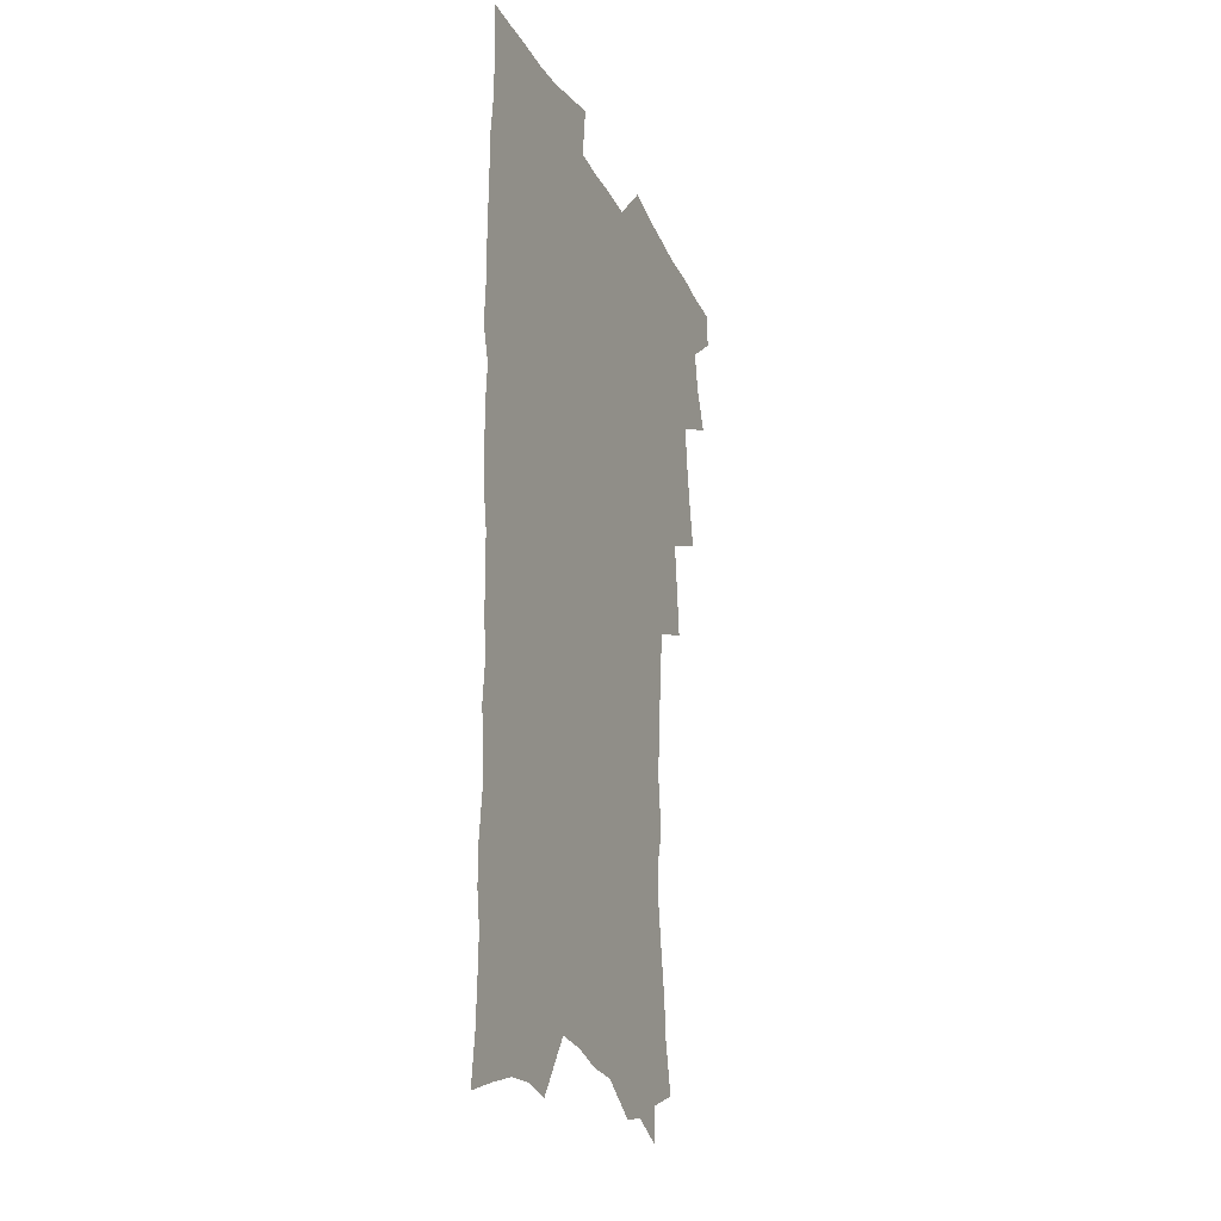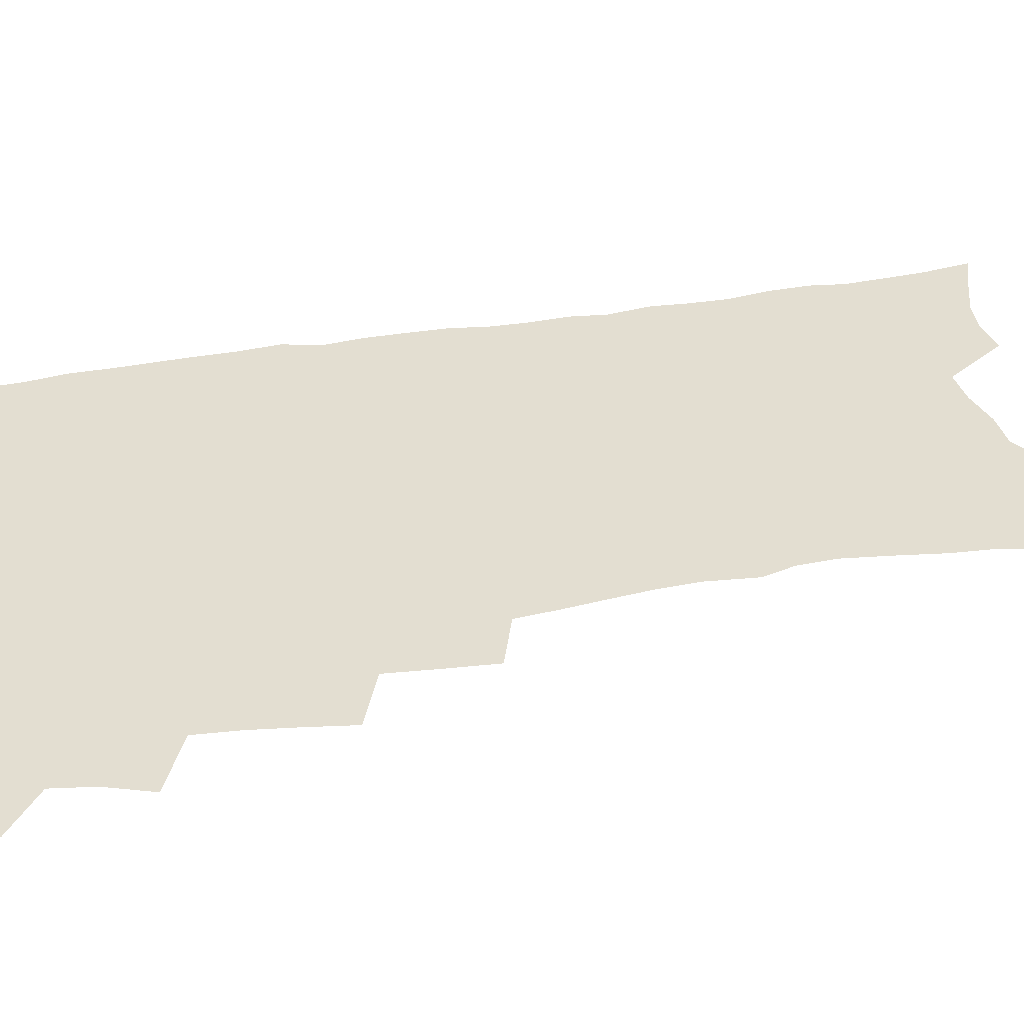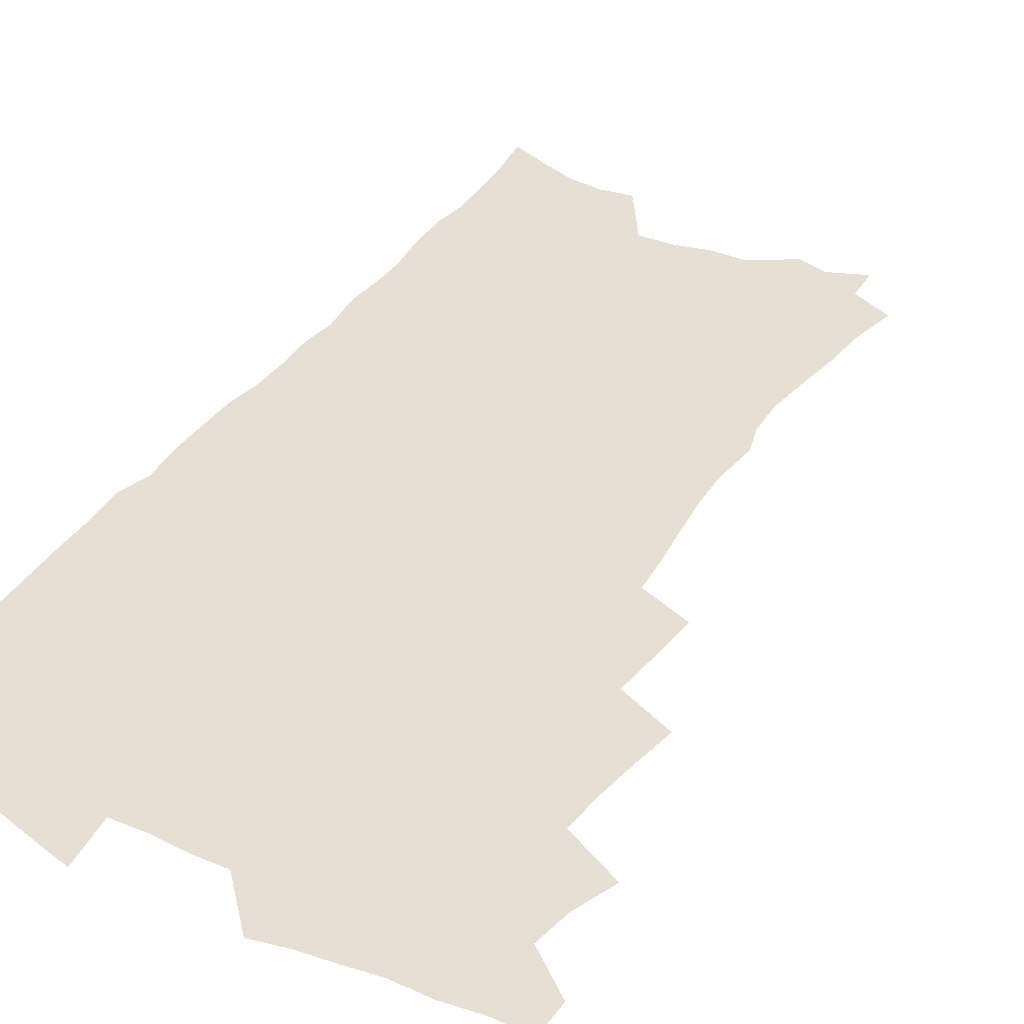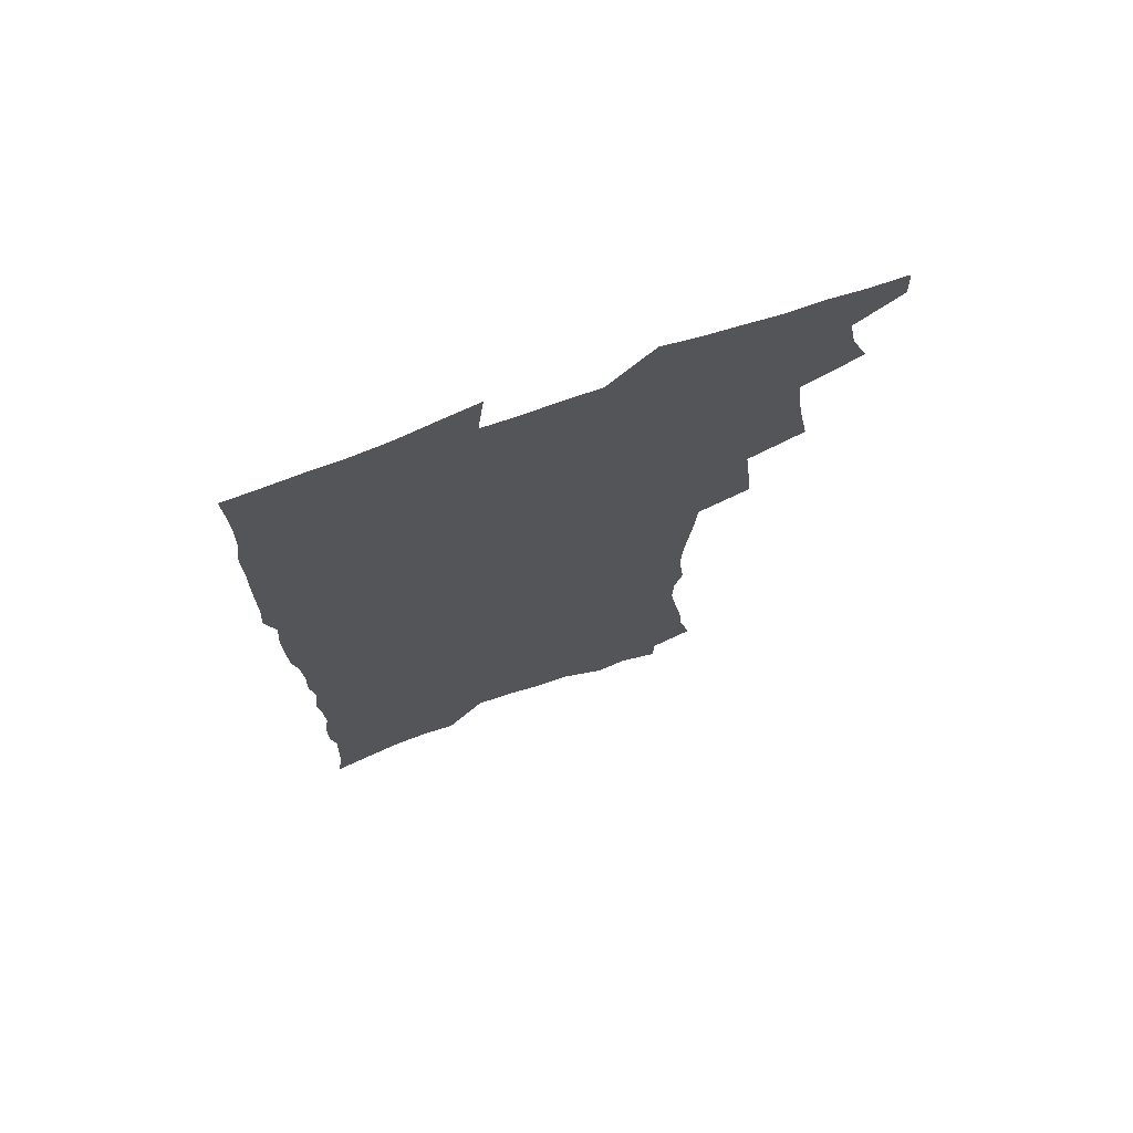
<metadata>
{"format":"obj","ext":"obj","renderer":"f3d","projection":"perspective","resolution":1024,"background":"white","views":[{"elev":-24.1,"azim":111.1,"up":"+Y"},{"elev":36.0,"azim":-103.4,"up":"+Z"},{"elev":38.2,"azim":-150.0,"up":"+Z"},{"elev":72.8,"azim":160.5,"up":"+Y"}]}
</metadata>
<code>
v 463.4 551.2 0
v 464.1 566 0
v 472.1 503.6 0
v 478.7 520.7 0
v 481.6 536.6 0
v 481.9 551.3 0
v 480.2 566.5 0
v 488.4 439.2 0
v 491.7 457.5 0
v 494.4 475.1 0
v 496 491.8 0
v 499.7 508.4 0
v 498.7 522.7 0
v 498.2 537.3 0
v 497.3 552.1 0
v 494.9 568.6 0
v 507.4 390.2 0
v 509.3 409.8 0
v 511.4 429.4 0
v 512.5 446.6 0
v 512.6 462.4 0
v 510.1 476.7 0
v 514.2 494.2 0
v 515.5 509.5 0
v 514.8 523.5 0
v 513.7 538.2 0
v 512.2 553.4 0
v 510.8 568.6 0
v 523.5 196.3 0
v 528.1 216.4 0
v 529.5 233.1 0
v 532.5 251.5 0
v 535.2 269.8 0
v 534.7 284.9 0
v 531.3 297.3 0
v 533.6 317.1 0
v 533.1 333.6 0
v 531.6 349.6 0
v 530 365.6 0
v 528.8 382.3 0
v 527.8 399.1 0
v 528 416.5 0
v 527.8 432.6 0
v 529.3 449.6 0
v 530.5 465.9 0
v 530.1 480.7 0
v 529.3 495.3 0
v 529.4 509.8 0
v 529.4 524.3 0
v 529 538.9 0
v 527.1 554.8 0
v 525.2 570.8 0
v 540.8 174.7 0
v 540.3 189.2 0
v 541.7 205.9 0
v 547.7 228.7 0
v 549.7 246.5 0
v 551 263.6 0
v 550.2 278 0
v 550.3 294.2 0
v 548.7 308.5 0
v 550.2 327.6 0
v 548.3 341.6 0
v 547.6 357.6 0
v 546.8 373.6 0
v 545.1 388.4 0
v 544.6 404.5 0
v 546.1 422.3 0
v 545.7 437.3 0
v 544.9 451.8 0
v 545.2 467 0
v 545.8 482.1 0
v 546 496.5 0
v 546 510.7 0
v 545.7 524.8 0
v 544 539.9 0
v 541.8 556.3 0
v 539.7 572.7 0
v 556.5 181.3 0
v 559.7 200.2 0
v 562.7 220.2 0
v 563.6 236.8 0
v 565.7 255.5 0
v 565.9 271.1 0
v 565.3 285.8 0
v 564.5 300.6 0
v 563.7 315.6 0
v 564.4 333.6 0
v 563.4 348.2 0
v 562.8 363.7 0
v 561.1 377.6 0
v 560.1 392.6 0
v 559.6 407.8 0
v 560.7 424.6 0
v 560.6 439.4 0
v 560 453.7 0
v 560.8 468.9 0
v 561.1 483.3 0
v 561.2 497.4 0
v 561.6 511.2 0
v 561.4 524.7 0
v 559.6 539.6 0
v 557 556.8 0
v 554 575.8 0
v 568.8 178.1 0
v 576.1 208.8 0
v 577.9 227.4 0
v 578.1 242.9 0
v 578.8 259.5 0
v 578.5 274.3 0
v 578.3 289.7 0
v 577.5 304.2 0
v 577.5 321 0
v 577.3 336.6 0
v 577 352.3 0
v 576.6 367.2 0
v 575.9 382 0
v 575.7 397.3 0
v 575.5 412.2 0
v 574.7 426 0
v 574.6 440.7 0
v 574.4 455 0
v 575.5 470.3 0
v 575 483.8 0
v 575.6 498.1 0
v 575.8 511.6 0
v 575.2 525.3 0
v 574.1 539.8 0
v 572.6 555.7 0
v 586.3 189 0
v 590.5 214.5 0
v 592 233.4 0
v 591.5 246.8 0
v 591.6 262.4 0
v 591.5 277.9 0
v 590.7 291.9 0
v 590.5 307.5 0
v 590.2 323.2 0
v 589.9 338.3 0
v 589.9 355 0
v 589.6 368.4 0
v 589.6 384.6 0
v 589.4 399.2 0
v 589.1 413.6 0
v 589.5 428.8 0
v 588.5 441.9 0
v 589.2 457.1 0
v 589.3 471.1 0
v 589.2 484.7 0
v 589.2 498.4 0
v 589.4 511.9 0
v 589 525.8 0
v 588.3 540.6 0
v 587.2 556.1 0
v 600.6 189.4 0
v 603.5 215.7 0
v 604 232.8 0
v 603.8 247.1 0
v 604 263.8 0
v 603.9 280 0
v 603.6 295 0
v 603.4 310.7 0
v 603.3 326.3 0
v 602.8 340.5 0
v 602.6 353.8 0
v 602.5 370 0
v 602.7 385.4 0
v 602.6 400.5 0
v 602.5 414.3 0
v 602.7 429.8 0
v 602.3 443.1 0
v 602.9 458.1 0
v 602.9 471.5 0
v 602.8 484.9 0
v 602.7 498.2 0
v 603.2 512 0
v 603.2 525.9 0
v 603 540 0
v 602.2 555.4 0
v 615.5 193 0
v 616.3 214.8 0
v 616.6 234.1 0
v 616.5 249.4 0
v 616.3 264.6 0
v 616.2 281.3 0
v 616 295.4 0
v 615.8 311 0
v 615.7 326.1 0
v 615.5 341.3 0
v 615.3 355.5 0
v 615.3 371.2 0
v 615.8 384.3 0
v 615.7 399.8 0
v 615.8 414 0
v 615.8 429.7 0
v 615.9 443.9 0
v 616.1 458.1 0
v 616.4 471.6 0
v 616.8 485.2 0
v 617.3 498.7 0
v 617 512.3 0
v 617.2 525.8 0
v 617.3 539.6 0
v 616.6 556.1 0
v 614.1 578.4 0
v 629.9 193.9 0
v 629.4 215.7 0
v 629.1 233.1 0
v 628.8 250.1 0
v 628.7 264.8 0
v 628.5 281.6 0
v 628.3 296.1 0
v 628.2 311.7 0
v 628.2 326.2 0
v 628.1 342 0
v 628 356.8 0
v 628.5 369.1 0
v 628.7 386.2 0
v 628.6 400.7 0
v 629 414.1 0
v 629 429.2 0
v 629.2 443.5 0
v 629.2 457.9 0
v 629.7 471.1 0
v 630.7 484.2 0
v 630.6 498.9 0
v 630.9 512.1 0
v 631.3 525.5 0
v 631.4 539.8 0
v 631.6 554.2 0
v 629.9 574.6 0
v 645.9 169.4 0
v 643.4 194.3 0
v 642.5 213.6 0
v 641.8 231.6 0
v 641.6 247.6 0
v 640.9 265.7 0
v 640.7 281.2 0
v 640.7 295.7 0
v 641.3 308.9 0
v 640.3 327.8 0
v 640.8 340.8 0
v 640.6 356.4 0
v 641.2 370.3 0
v 641.6 384.6 0
v 641.5 399.2 0
v 642.7 412.2 0
v 642.2 428.8 0
v 642.8 442.3 0
v 643 456.5 0
v 643.5 470.1 0
v 644.1 483.9 0
v 644.3 498.2 0
v 645 511.7 0
v 645.2 525.4 0
v 645.6 539.6 0
v 645.9 554 0
v 646.1 570.2 0
v 659.3 171.6 0
v 657.5 191.2 0
v 656 211 0
v 654.8 229.6 0
v 654.5 245.6 0
v 653.6 263.1 0
v 653.7 278.1 0
v 652.9 294.7 0
v 653.9 307.9 0
v 653.3 324.6 0
v 653.3 339.7 0
v 653.6 354.2 0
v 654.6 367.7 0
v 654.6 383 0
v 656.4 396 0
v 655.7 412.6 0
v 655.8 427 0
v 656.5 440.8 0
v 657 454.8 0
v 657.2 469.1 0
v 658 482.6 0
v 657.3 498.5 0
v 658.6 511.3 0
v 659.3 525 0
v 659.8 539 0
v 660.4 553.7 0
v 661.2 568.3 0
v 673 170.3 0
v 671.5 188.4 0
v 670.4 206.1 0
v 669.2 224.2 0
v 668 241.9 0
v 668.6 256.6 0
v 667.4 274 0
v 667.2 289.6 0
v 667.3 304.6 0
v 666.7 320.8 0
v 668.9 333.5 0
v 667.5 350.7 0
v 667.5 365.9 0
v 668.6 379.8 0
v 670 393.6 0
v 669.9 409.3 0
v 671.2 423.3 0
v 670.9 438.5 0
v 670.9 453.3 0
v 671.5 467.5 0
v 671.9 481.8 0
v 671.6 496.5 0
v 673.7 510 0
v 673.3 524.8 0
v 673.6 538.2 0
v 675 552.9 0
v 675.9 567.9 0
v 688.2 165.3 0
v 687.3 182 0
v 684.7 202.1 0
v 683.5 219.4 0
v 683.7 234.9 0
v 682.6 251.8 0
v 682.5 267.5 0
v 682.9 282.5 0
v 681.9 299.2 0
v 680.9 315.9 0
v 682.2 329.9 0
v 683 344.6 0
v 682.7 360.4 0
v 685.5 373.5 0
v 684.4 390.3 0
v 685.9 404.6 0
v 686 420 0
v 685.4 436 0
v 685.3 450.8 0
v 687 464.8 0
v 687.7 479.3 0
v 689 493.7 0
v 687.9 509.4 0
v 688.7 523.6 0
v 689.2 537.9 0
v 689.4 552.1 0
v 690.4 566.8 0
v 704.2 159.2 0
v 701.7 178.2 0
v 701 194.7 0
v 700.5 210.8 0
v 702.6 224.2 0
v 702.4 240 0
v 700.4 257.8 0
v 700.9 272.7 0
v 702.2 287.1 0
v 700.2 304.9 0
v 702.2 318.9 0
v 701.7 335.2 0
v 702.3 350.5 0
v 704.7 364.6 0
v 705.2 380.4 0
v 705.3 396.4 0
v 704.1 413.6 0
v 708.2 427.3 0
v 707.1 443.7 0
v 707.1 459.2 0
v 706.8 474.7 0
v 706.4 490.4 0
v 706.6 505.7 0
v 704.6 522.1 0
v 704.1 537.2 0
v 704.4 551.7 0
v 705 566 0
v 706 586 0
f 5 6 1
f 1 6 2
f 6 7 2
f 11 12 3
f 3 12 4
f 12 13 4
f 4 13 5
f 13 14 5
f 5 14 6
f 14 15 6
f 6 15 7
f 15 16 7
f 19 20 8
f 8 20 9
f 20 21 9
f 9 21 10
f 21 22 10
f 10 22 11
f 22 23 11
f 11 23 12
f 23 24 12
f 12 24 13
f 24 25 13
f 13 25 14
f 25 26 14
f 14 26 15
f 26 27 15
f 15 27 16
f 27 28 16
f 40 41 17
f 17 41 18
f 41 42 18
f 18 42 19
f 42 43 19
f 19 43 20
f 43 44 20
f 20 44 21
f 44 45 21
f 21 45 22
f 45 46 22
f 22 46 23
f 46 47 23
f 23 47 24
f 47 48 24
f 24 48 25
f 48 49 25
f 25 49 26
f 49 50 26
f 26 50 27
f 50 51 27
f 27 51 28
f 51 52 28
f 54 55 29
f 29 55 30
f 55 56 30
f 30 56 31
f 56 57 31
f 31 57 32
f 57 58 32
f 32 58 33
f 58 59 33
f 33 59 34
f 59 60 34
f 34 60 35
f 60 61 35
f 35 61 36
f 61 62 36
f 36 62 37
f 62 63 37
f 37 63 38
f 63 64 38
f 38 64 39
f 64 65 39
f 39 65 40
f 65 66 40
f 40 66 41
f 66 67 41
f 41 67 42
f 67 68 42
f 42 68 43
f 68 69 43
f 43 69 44
f 69 70 44
f 44 70 45
f 70 71 45
f 45 71 46
f 71 72 46
f 46 72 47
f 72 73 47
f 47 73 48
f 73 74 48
f 48 74 49
f 74 75 49
f 49 75 50
f 75 76 50
f 50 76 51
f 76 77 51
f 51 77 52
f 77 78 52
f 53 79 54
f 79 80 54
f 54 80 55
f 80 81 55
f 55 81 56
f 81 82 56
f 56 82 57
f 82 83 57
f 57 83 58
f 83 84 58
f 58 84 59
f 84 85 59
f 59 85 60
f 85 86 60
f 60 86 61
f 86 87 61
f 61 87 62
f 87 88 62
f 62 88 63
f 88 89 63
f 63 89 64
f 89 90 64
f 64 90 65
f 90 91 65
f 65 91 66
f 91 92 66
f 66 92 67
f 92 93 67
f 67 93 68
f 93 94 68
f 68 94 69
f 94 95 69
f 69 95 70
f 95 96 70
f 70 96 71
f 96 97 71
f 71 97 72
f 97 98 72
f 72 98 73
f 98 99 73
f 73 99 74
f 99 100 74
f 74 100 75
f 100 101 75
f 75 101 76
f 101 102 76
f 76 102 77
f 102 103 77
f 77 103 78
f 103 104 78
f 79 105 80
f 105 106 80
f 80 106 81
f 106 107 81
f 81 107 82
f 107 108 82
f 82 108 83
f 108 109 83
f 83 109 84
f 109 110 84
f 84 110 85
f 110 111 85
f 85 111 86
f 111 112 86
f 86 112 87
f 112 113 87
f 87 113 88
f 113 114 88
f 88 114 89
f 114 115 89
f 89 115 90
f 115 116 90
f 90 116 91
f 116 117 91
f 91 117 92
f 117 118 92
f 92 118 93
f 118 119 93
f 93 119 94
f 119 120 94
f 94 120 95
f 120 121 95
f 95 121 96
f 121 122 96
f 96 122 97
f 122 123 97
f 97 123 98
f 123 124 98
f 98 124 99
f 124 125 99
f 99 125 100
f 125 126 100
f 100 126 101
f 126 127 101
f 101 127 102
f 127 128 102
f 102 128 103
f 128 129 103
f 103 129 104
f 105 130 106
f 130 131 106
f 106 131 107
f 131 132 107
f 107 132 108
f 132 133 108
f 108 133 109
f 133 134 109
f 109 134 110
f 134 135 110
f 110 135 111
f 135 136 111
f 111 136 112
f 136 137 112
f 112 137 113
f 137 138 113
f 113 138 114
f 138 139 114
f 114 139 115
f 139 140 115
f 115 140 116
f 140 141 116
f 116 141 117
f 141 142 117
f 117 142 118
f 142 143 118
f 118 143 119
f 143 144 119
f 119 144 120
f 144 145 120
f 120 145 121
f 145 146 121
f 121 146 122
f 146 147 122
f 122 147 123
f 147 148 123
f 123 148 124
f 148 149 124
f 124 149 125
f 149 150 125
f 125 150 126
f 150 151 126
f 126 151 127
f 151 152 127
f 127 152 128
f 152 153 128
f 128 153 129
f 153 154 129
f 130 155 131
f 155 156 131
f 131 156 132
f 156 157 132
f 132 157 133
f 157 158 133
f 133 158 134
f 158 159 134
f 134 159 135
f 159 160 135
f 135 160 136
f 160 161 136
f 136 161 137
f 161 162 137
f 137 162 138
f 162 163 138
f 138 163 139
f 163 164 139
f 139 164 140
f 164 165 140
f 140 165 141
f 165 166 141
f 141 166 142
f 166 167 142
f 142 167 143
f 167 168 143
f 143 168 144
f 168 169 144
f 144 169 145
f 169 170 145
f 145 170 146
f 170 171 146
f 146 171 147
f 171 172 147
f 147 172 148
f 172 173 148
f 148 173 149
f 173 174 149
f 149 174 150
f 174 175 150
f 150 175 151
f 175 176 151
f 151 176 152
f 176 177 152
f 152 177 153
f 177 178 153
f 153 178 154
f 178 179 154
f 155 180 156
f 180 181 156
f 156 181 157
f 181 182 157
f 157 182 158
f 182 183 158
f 158 183 159
f 183 184 159
f 159 184 160
f 184 185 160
f 160 185 161
f 185 186 161
f 161 186 162
f 186 187 162
f 162 187 163
f 187 188 163
f 163 188 164
f 188 189 164
f 164 189 165
f 189 190 165
f 165 190 166
f 190 191 166
f 166 191 167
f 191 192 167
f 167 192 168
f 192 193 168
f 168 193 169
f 193 194 169
f 169 194 170
f 194 195 170
f 170 195 171
f 195 196 171
f 171 196 172
f 196 197 172
f 172 197 173
f 197 198 173
f 173 198 174
f 198 199 174
f 174 199 175
f 199 200 175
f 175 200 176
f 200 201 176
f 176 201 177
f 201 202 177
f 177 202 178
f 202 203 178
f 178 203 179
f 203 204 179
f 180 206 181
f 206 207 181
f 181 207 182
f 207 208 182
f 182 208 183
f 208 209 183
f 183 209 184
f 209 210 184
f 184 210 185
f 210 211 185
f 185 211 186
f 211 212 186
f 186 212 187
f 212 213 187
f 187 213 188
f 213 214 188
f 188 214 189
f 214 215 189
f 189 215 190
f 215 216 190
f 190 216 191
f 216 217 191
f 191 217 192
f 217 218 192
f 192 218 193
f 218 219 193
f 193 219 194
f 219 220 194
f 194 220 195
f 220 221 195
f 195 221 196
f 221 222 196
f 196 222 197
f 222 223 197
f 197 223 198
f 223 224 198
f 198 224 199
f 224 225 199
f 199 225 200
f 225 226 200
f 200 226 201
f 226 227 201
f 201 227 202
f 227 228 202
f 202 228 203
f 228 229 203
f 203 229 204
f 229 230 204
f 204 230 205
f 230 231 205
f 232 233 206
f 206 233 207
f 233 234 207
f 207 234 208
f 234 235 208
f 208 235 209
f 235 236 209
f 209 236 210
f 236 237 210
f 210 237 211
f 237 238 211
f 211 238 212
f 238 239 212
f 212 239 213
f 239 240 213
f 213 240 214
f 240 241 214
f 214 241 215
f 241 242 215
f 215 242 216
f 242 243 216
f 216 243 217
f 243 244 217
f 217 244 218
f 244 245 218
f 218 245 219
f 245 246 219
f 219 246 220
f 246 247 220
f 220 247 221
f 247 248 221
f 221 248 222
f 248 249 222
f 222 249 223
f 249 250 223
f 223 250 224
f 250 251 224
f 224 251 225
f 251 252 225
f 225 252 226
f 252 253 226
f 226 253 227
f 253 254 227
f 227 254 228
f 254 255 228
f 228 255 229
f 255 256 229
f 229 256 230
f 256 257 230
f 230 257 231
f 257 258 231
f 232 259 233
f 259 260 233
f 233 260 234
f 260 261 234
f 234 261 235
f 261 262 235
f 235 262 236
f 262 263 236
f 236 263 237
f 263 264 237
f 237 264 238
f 264 265 238
f 238 265 239
f 265 266 239
f 239 266 240
f 266 267 240
f 240 267 241
f 267 268 241
f 241 268 242
f 268 269 242
f 242 269 243
f 269 270 243
f 243 270 244
f 270 271 244
f 244 271 245
f 271 272 245
f 245 272 246
f 272 273 246
f 246 273 247
f 273 274 247
f 247 274 248
f 274 275 248
f 248 275 249
f 275 276 249
f 249 276 250
f 276 277 250
f 250 277 251
f 277 278 251
f 251 278 252
f 278 279 252
f 252 279 253
f 279 280 253
f 253 280 254
f 280 281 254
f 254 281 255
f 281 282 255
f 255 282 256
f 282 283 256
f 256 283 257
f 283 284 257
f 257 284 258
f 284 285 258
f 259 286 260
f 286 287 260
f 260 287 261
f 287 288 261
f 261 288 262
f 288 289 262
f 262 289 263
f 289 290 263
f 263 290 264
f 290 291 264
f 264 291 265
f 291 292 265
f 265 292 266
f 292 293 266
f 266 293 267
f 293 294 267
f 267 294 268
f 294 295 268
f 268 295 269
f 295 296 269
f 269 296 270
f 296 297 270
f 270 297 271
f 297 298 271
f 271 298 272
f 298 299 272
f 272 299 273
f 299 300 273
f 273 300 274
f 300 301 274
f 274 301 275
f 301 302 275
f 275 302 276
f 302 303 276
f 276 303 277
f 303 304 277
f 277 304 278
f 304 305 278
f 278 305 279
f 305 306 279
f 279 306 280
f 306 307 280
f 280 307 281
f 307 308 281
f 281 308 282
f 308 309 282
f 282 309 283
f 309 310 283
f 283 310 284
f 310 311 284
f 284 311 285
f 311 312 285
f 286 313 287
f 313 314 287
f 287 314 288
f 314 315 288
f 288 315 289
f 315 316 289
f 289 316 290
f 316 317 290
f 290 317 291
f 317 318 291
f 291 318 292
f 318 319 292
f 292 319 293
f 319 320 293
f 293 320 294
f 320 321 294
f 294 321 295
f 321 322 295
f 295 322 296
f 322 323 296
f 296 323 297
f 323 324 297
f 297 324 298
f 324 325 298
f 298 325 299
f 325 326 299
f 299 326 300
f 326 327 300
f 300 327 301
f 327 328 301
f 301 328 302
f 328 329 302
f 302 329 303
f 329 330 303
f 303 330 304
f 330 331 304
f 304 331 305
f 331 332 305
f 305 332 306
f 332 333 306
f 306 333 307
f 333 334 307
f 307 334 308
f 334 335 308
f 308 335 309
f 335 336 309
f 309 336 310
f 336 337 310
f 310 337 311
f 337 338 311
f 311 338 312
f 338 339 312
f 313 340 314
f 340 341 314
f 314 341 315
f 341 342 315
f 315 342 316
f 342 343 316
f 316 343 317
f 343 344 317
f 317 344 318
f 344 345 318
f 318 345 319
f 345 346 319
f 319 346 320
f 346 347 320
f 320 347 321
f 347 348 321
f 321 348 322
f 348 349 322
f 322 349 323
f 349 350 323
f 323 350 324
f 350 351 324
f 324 351 325
f 351 352 325
f 325 352 326
f 352 353 326
f 326 353 327
f 353 354 327
f 327 354 328
f 354 355 328
f 328 355 329
f 355 356 329
f 329 356 330
f 356 357 330
f 330 357 331
f 357 358 331
f 331 358 332
f 358 359 332
f 332 359 333
f 359 360 333
f 333 360 334
f 360 361 334
f 334 361 335
f 361 362 335
f 335 362 336
f 362 363 336
f 336 363 337
f 363 364 337
f 337 364 338
f 364 365 338
f 338 365 339
f 365 366 339

</code>
